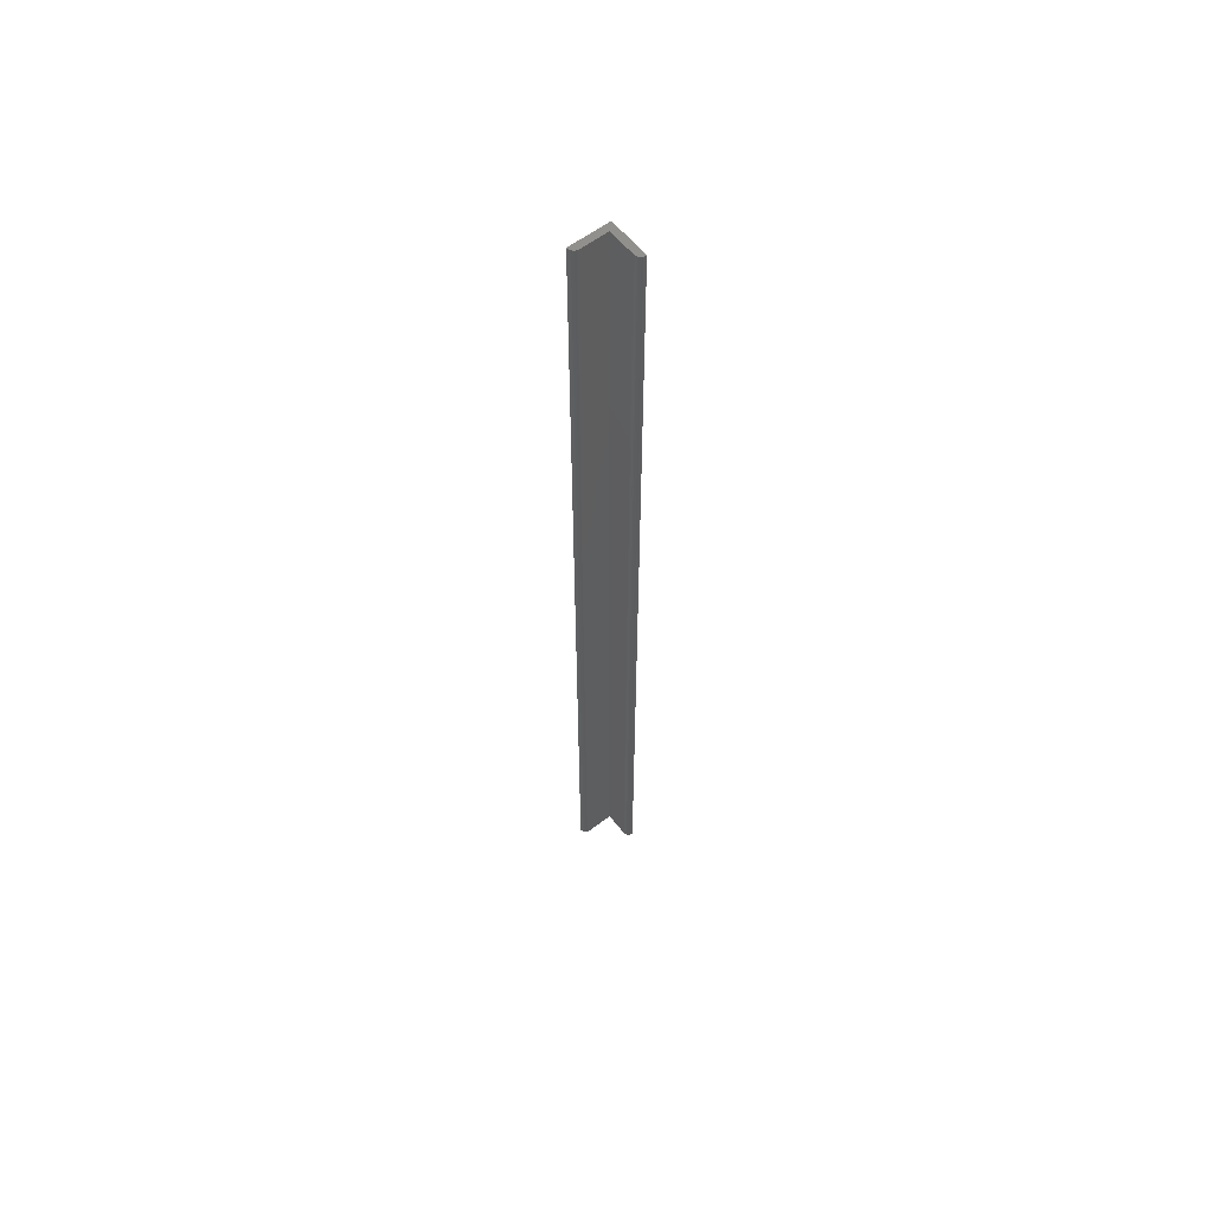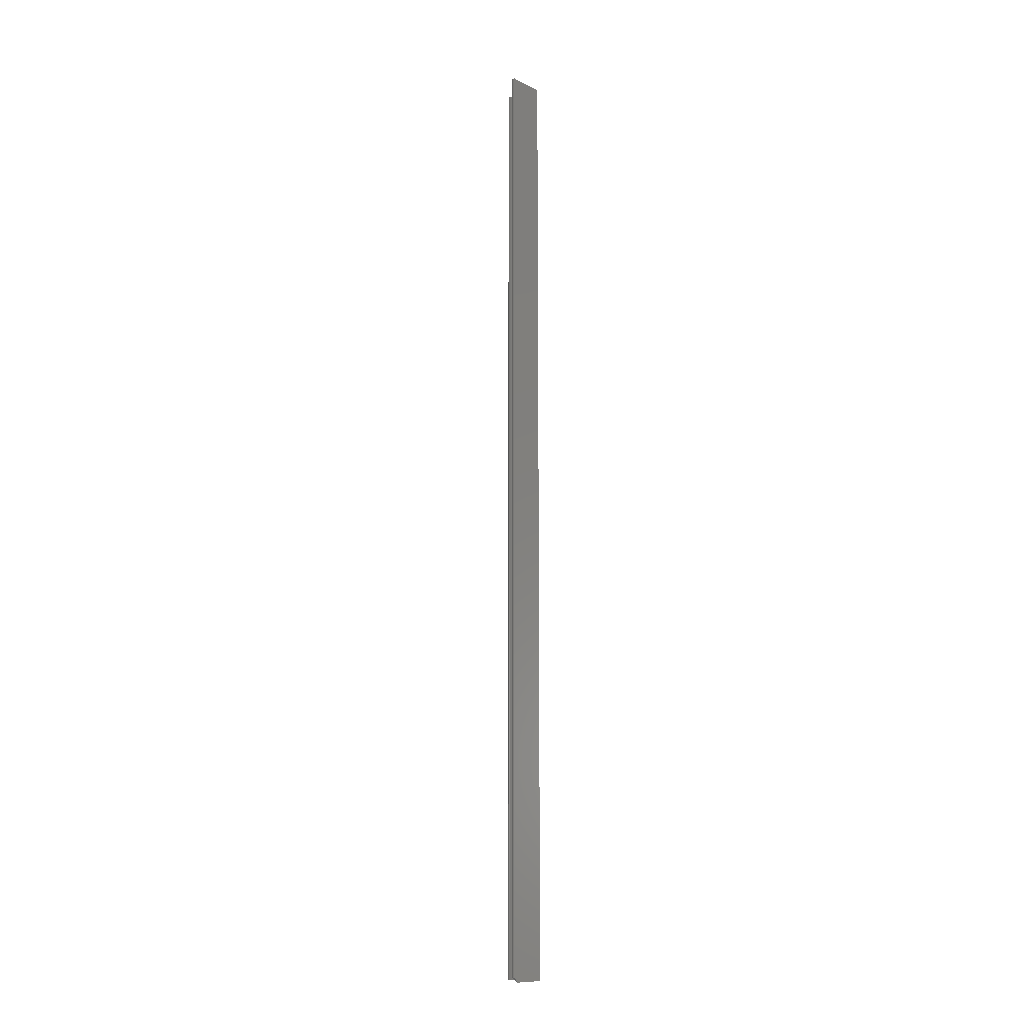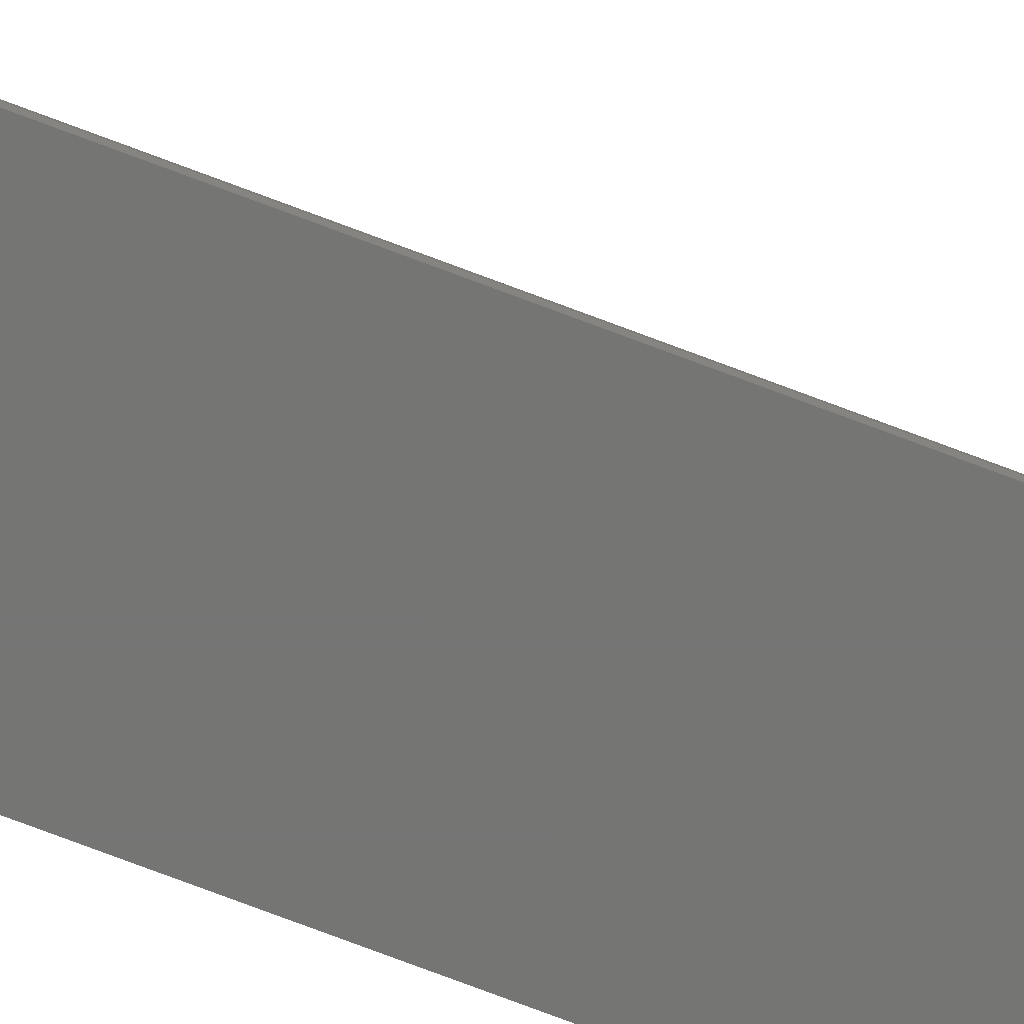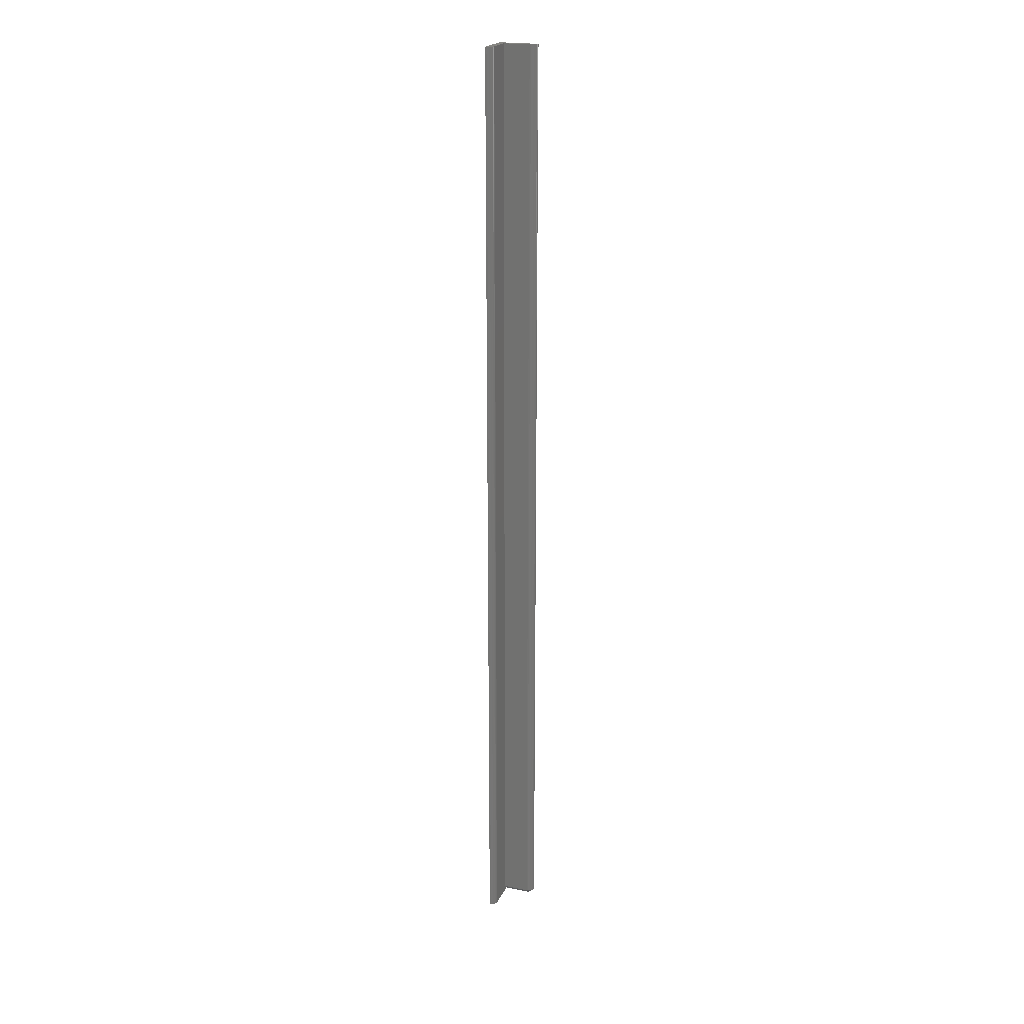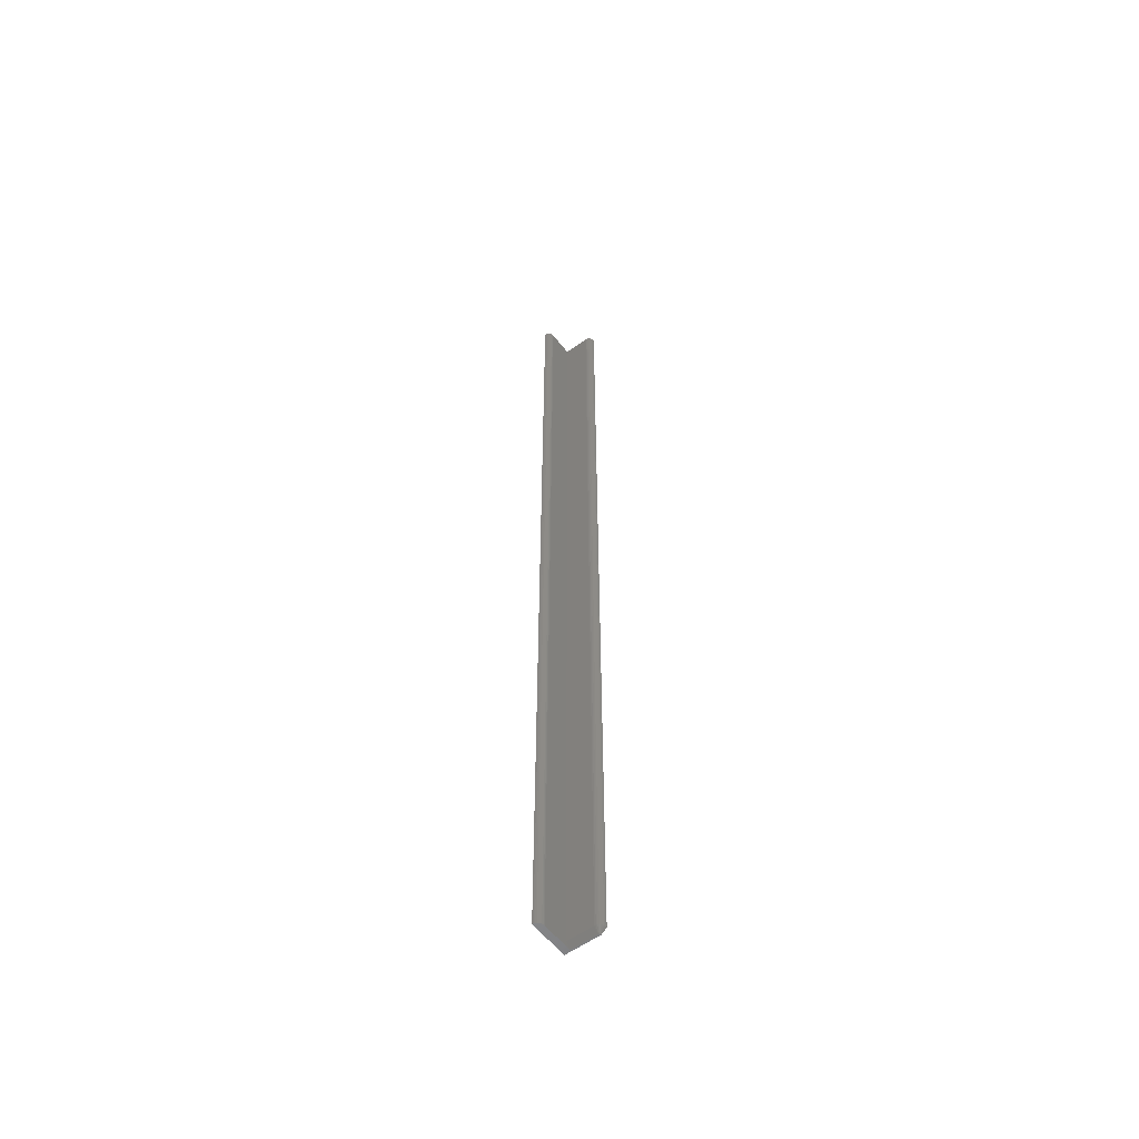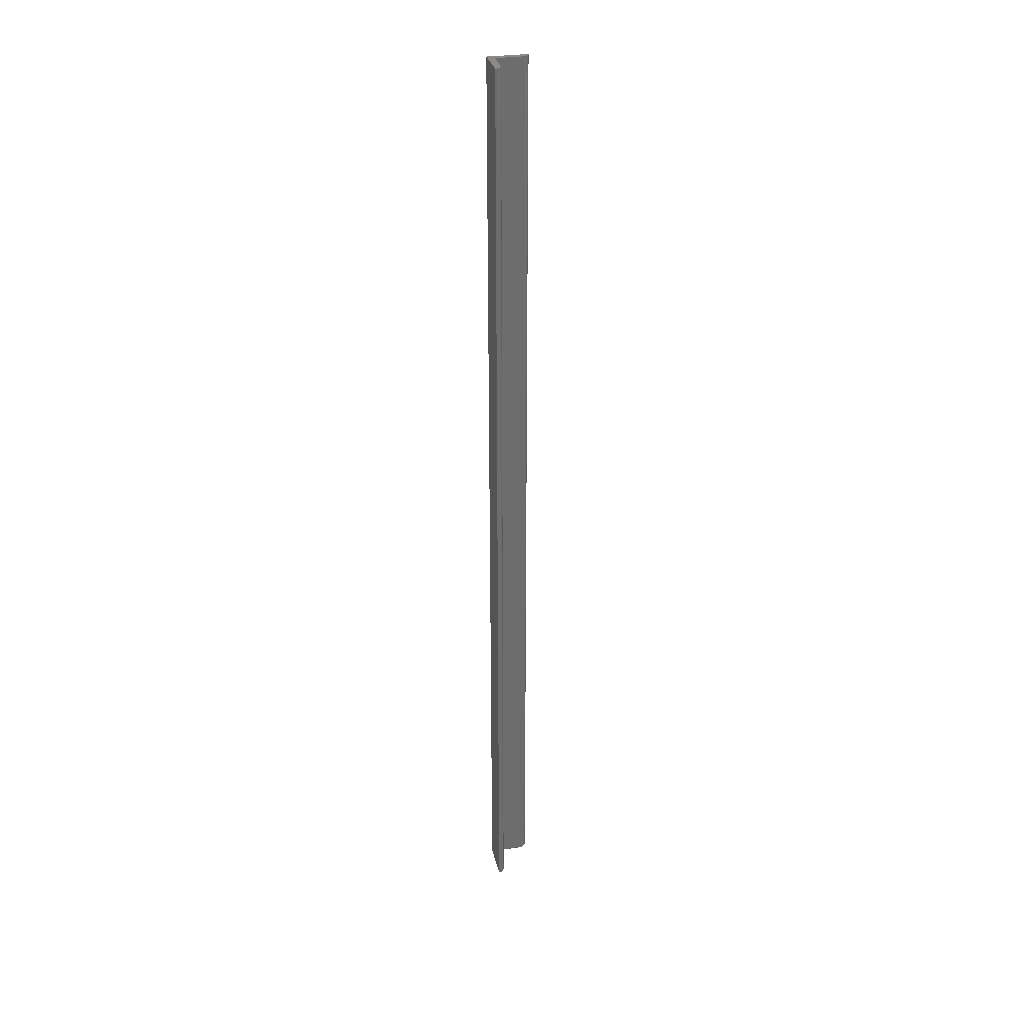
<metadata>
{"format":"stl","ext":"stl","renderer":"f3d","projection":"perspective","resolution":1024,"background":"white","views":[{"elev":59.1,"azim":51.9,"up":"+Y"},{"elev":-11.7,"azim":130.4,"up":"+Y"},{"elev":-67.3,"azim":68.4,"up":"+Z"},{"elev":21.5,"azim":19.6,"up":"+Y"},{"elev":-56.1,"azim":37.3,"up":"+Y"},{"elev":30.3,"azim":-12.4,"up":"+Y"}]}
</metadata>
<code>
# stl→obj: 45 verts, 86 faces
v 6.809e-18 0.75 0.0625
v 6.809e-18 -0.75 0.0625
v 0.002054 0.75 0.0623
v 0.002054 -0.75 0.0623
v 0.004028 0.75 0.0617
v 0.004028 -0.75 0.0617
v 0.005848 0.75 0.06073
v 0.005848 -0.75 0.06073
v 0.007443 0.75 0.05942
v 0.007443 -0.75 0.05942
v 0.008752 0.75 0.05782
v 0.008752 -0.75 0.05782
v 0.009725 0.75 0.056
v 0.009725 -0.75 0.056
v 0.01032 0.75 0.05403
v 0.01032 -0.75 0.05403
v 0.01053 0.75 0.05197
v 0.01053 -0.75 0.05197
v 0.01053 -0.75 0.002714
v 0 -0.75 0
v 0.05469 -0.75 -3.349e-18
v 0.05432 -0.75 0.001357
v 0.05333 -0.75 0.00235
v 0.05197 -0.75 0.002714
v 0.05197 0.75 0.01053
v 0.01053 0.75 0.01053
v 0.05197 -0.7422 0.01053
v 0.01053 -0.7422 0.01053
v 0.05403 0.75 0.01032
v 0.05403 -0.7422 0.01032
v 0.056 0.75 0.009725
v 0.056 -0.7422 0.009725
v 0.05782 0.75 0.008752
v 0.05782 -0.7422 0.008752
v 0.05942 0.75 0.007443
v 0.05942 -0.7422 0.007443
v 0.06073 0.75 0.005848
v 0.06073 -0.7422 0.005848
v 0.0617 0.75 0.004028
v 0.0617 -0.7422 0.004028
v 0.0623 0.75 0.002054
v 0.0623 -0.7422 0.002054
v 0.0625 0.75 -3.827e-18
v 0.0625 -0.7422 -3.827e-18
v 0 0.75 0
f 1 2 3
f 3 2 4
f 3 4 5
f 5 4 6
f 5 6 7
f 7 6 8
f 7 8 9
f 9 8 10
f 9 10 11
f 11 10 12
f 11 12 13
f 13 12 14
f 13 14 15
f 15 14 16
f 15 16 17
f 17 16 18
f 19 18 16
f 19 16 14
f 19 14 12
f 20 21 22
f 20 22 23
f 20 23 24
f 20 24 19
f 20 19 12
f 20 12 10
f 20 10 8
f 20 8 6
f 20 6 4
f 20 4 2
f 25 26 27
f 27 26 28
f 25 27 29
f 29 27 30
f 29 30 31
f 31 30 32
f 31 32 33
f 33 32 34
f 33 34 35
f 35 34 36
f 35 36 37
f 37 36 38
f 37 38 39
f 39 38 40
f 39 40 41
f 41 40 42
f 41 42 43
f 43 42 44
f 45 43 20
f 20 43 44
f 20 44 21
f 26 17 28
f 28 17 18
f 28 18 19
f 1 45 2
f 2 45 20
f 44 42 21
f 42 22 21
f 42 40 22
f 38 22 40
f 36 34 23
f 22 36 23
f 32 23 34
f 38 36 22
f 24 23 32
f 24 32 30
f 24 30 27
f 24 27 19
f 19 27 28
f 37 39 41
f 45 1 3
f 45 3 26
f 45 26 25
f 45 25 29
f 45 29 31
f 45 31 33
f 45 33 35
f 45 35 37
f 45 37 41
f 45 41 43
f 26 3 5
f 26 5 7
f 26 7 9
f 26 9 11
f 26 11 13
f 26 13 15
f 26 15 17

</code>
